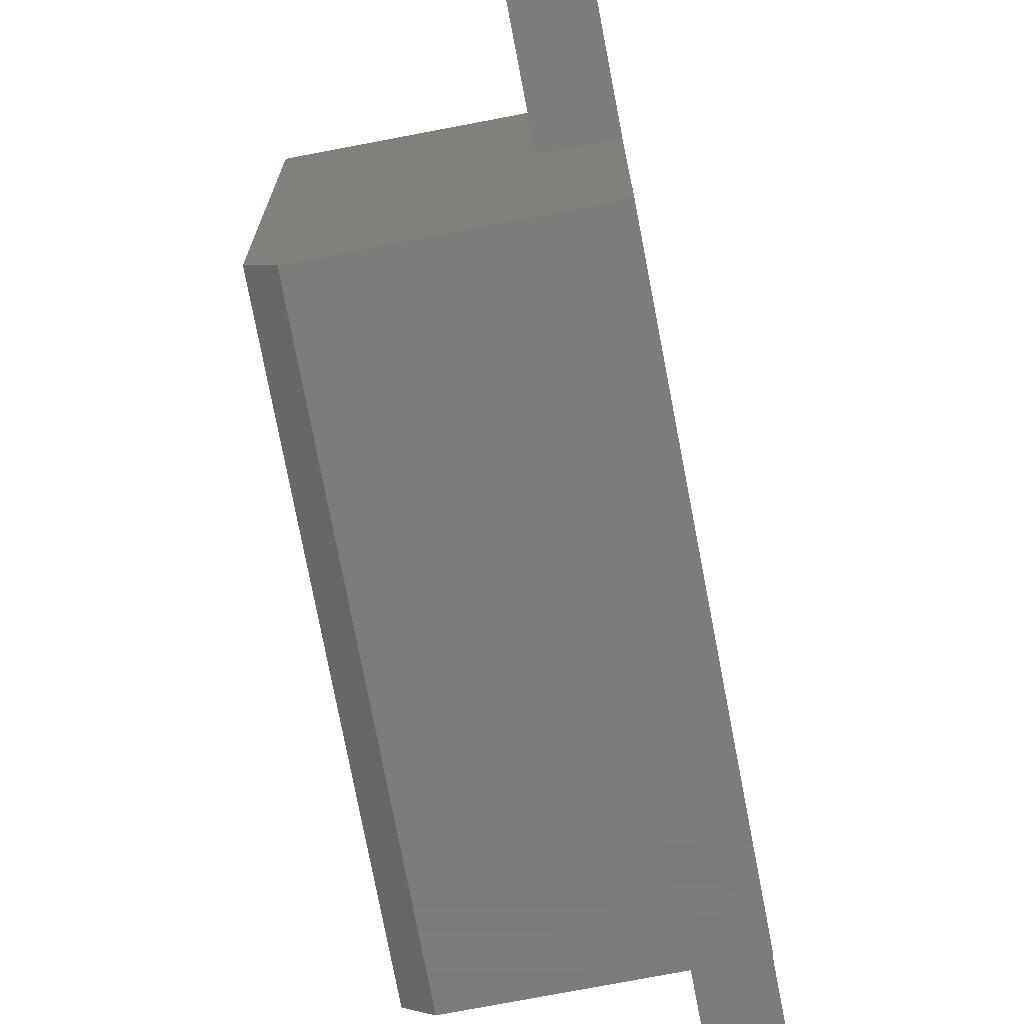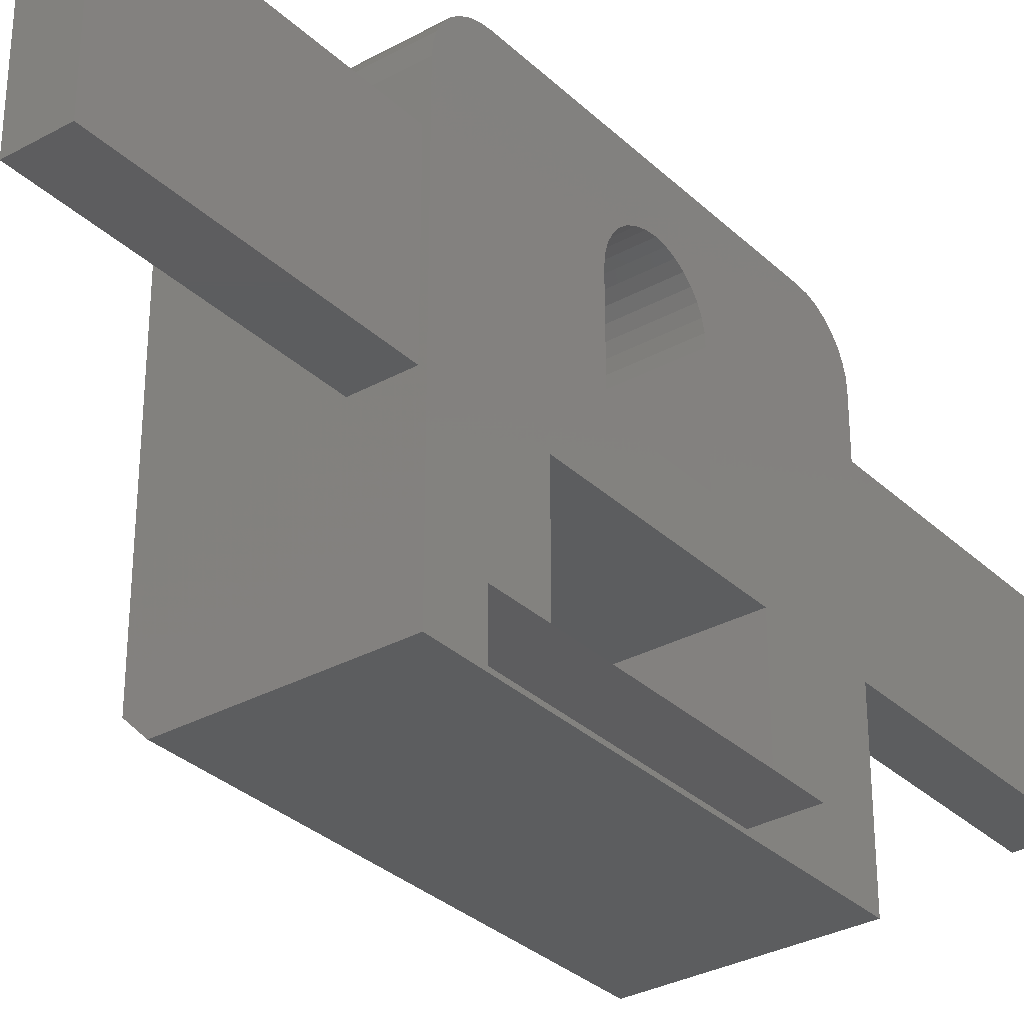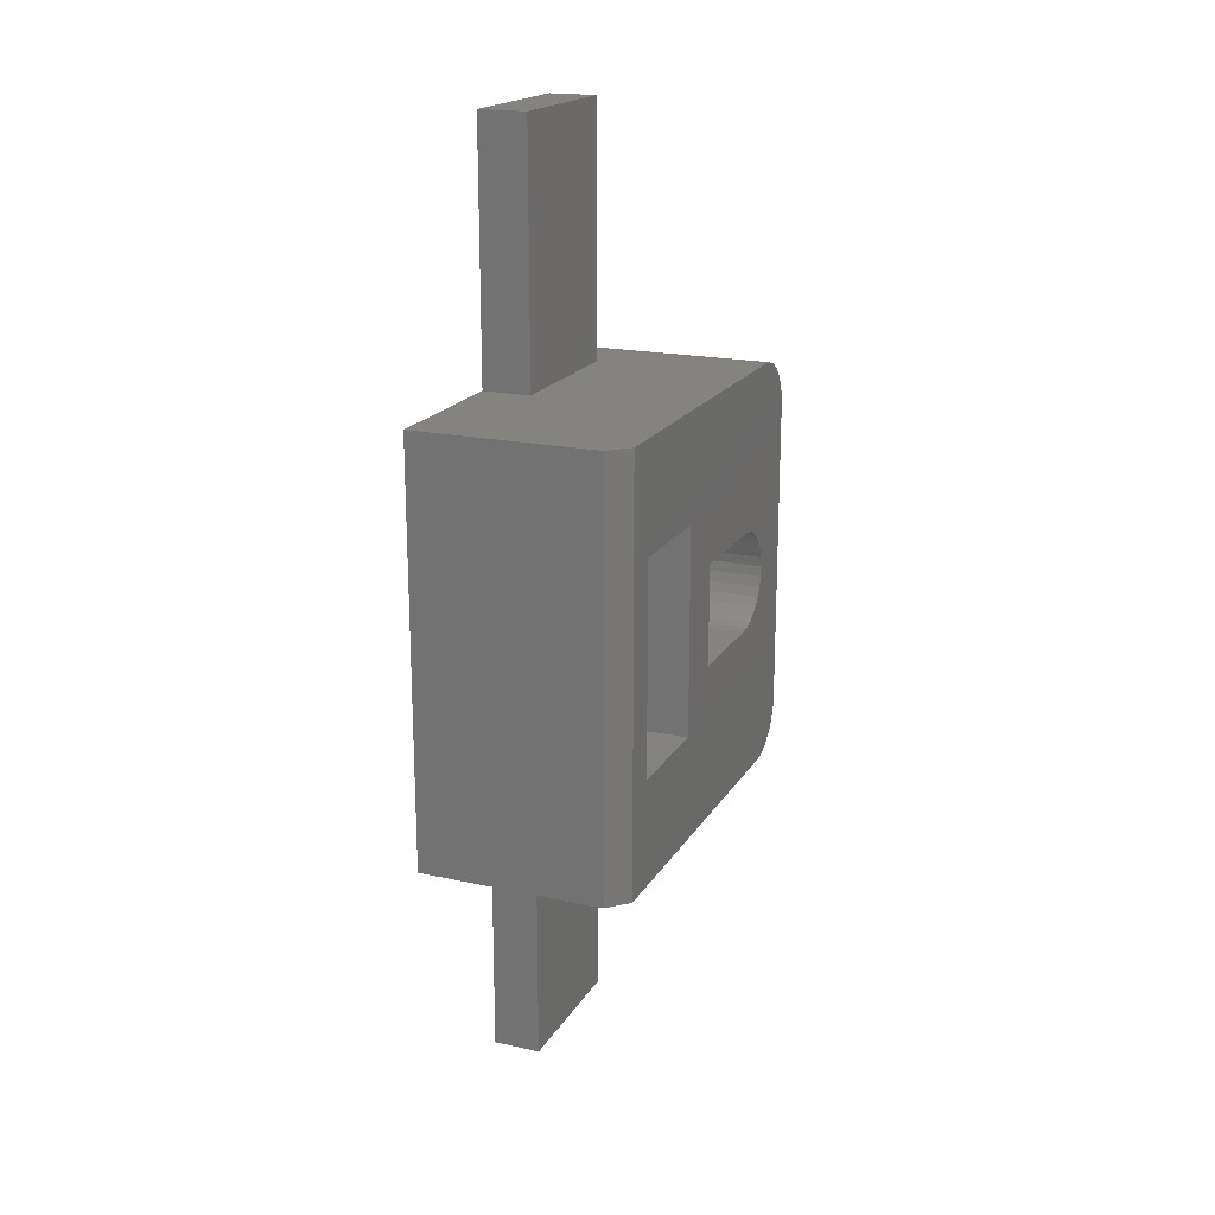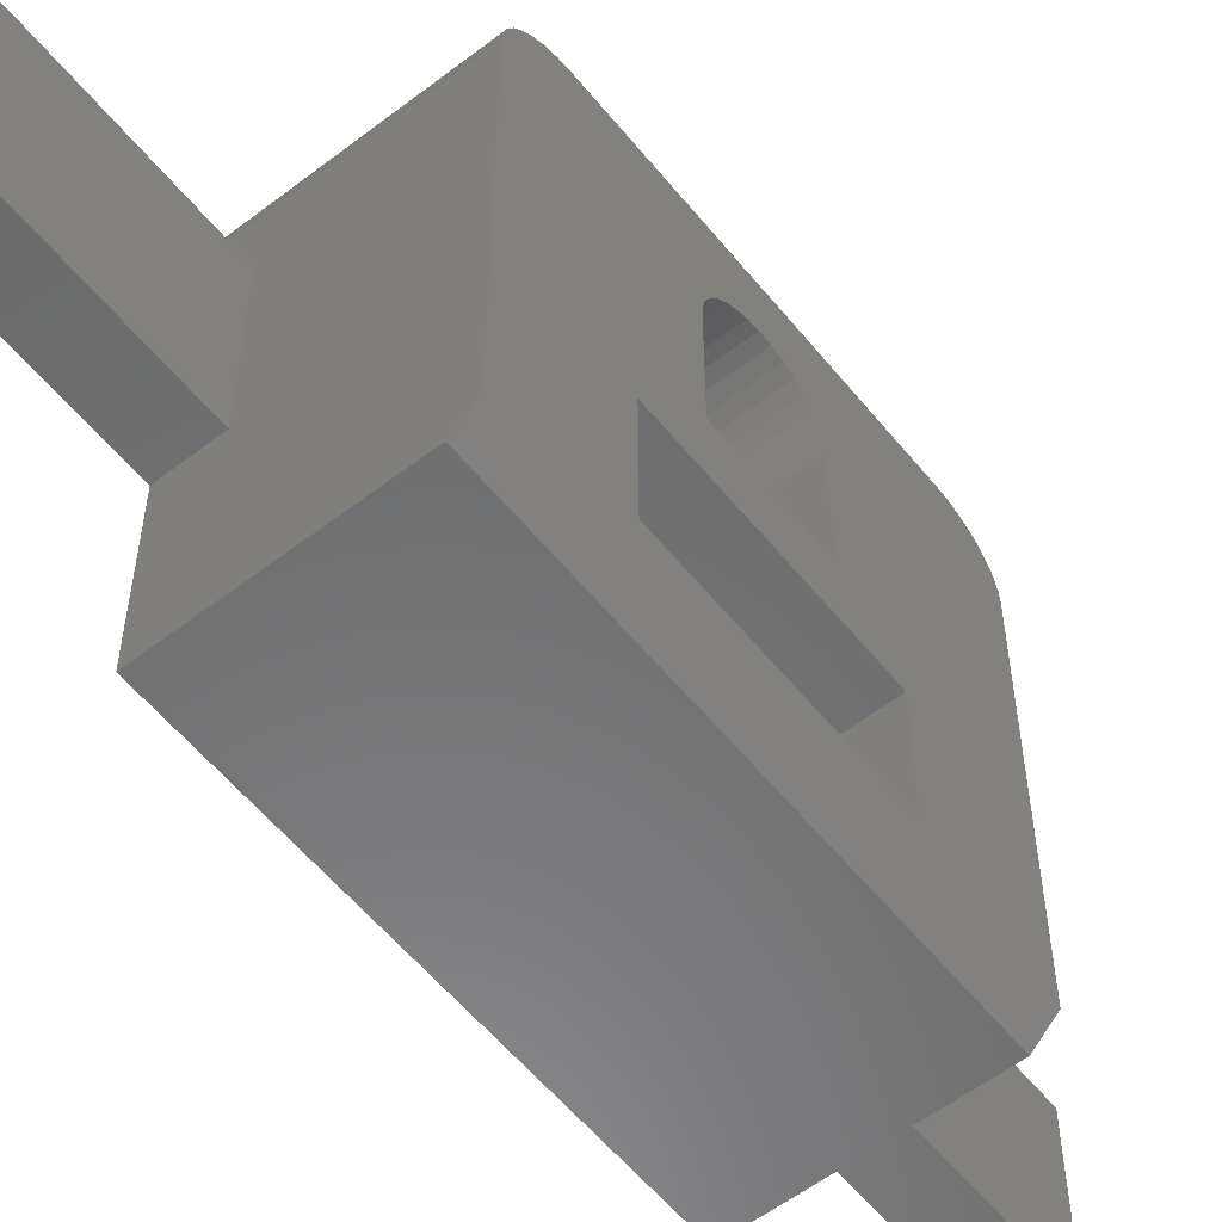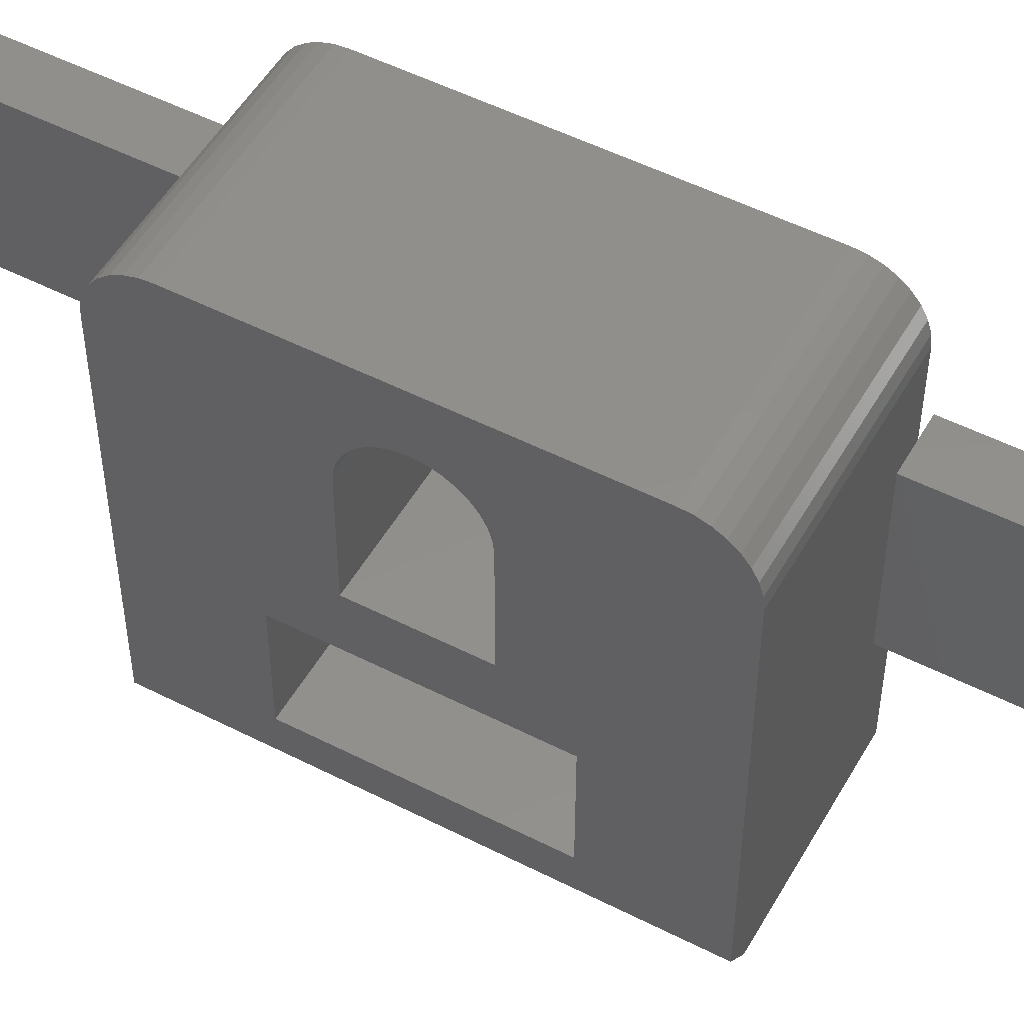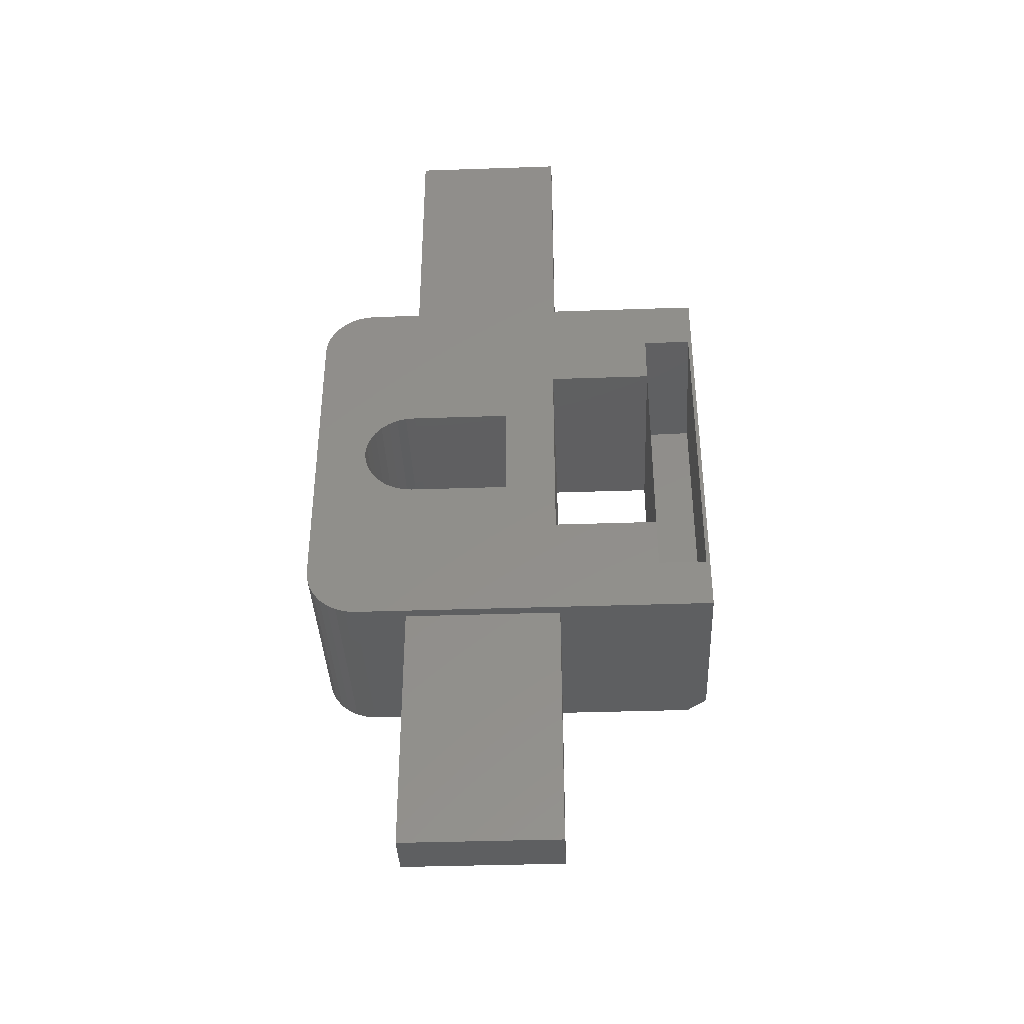
<metadata>
{"format":"stl","ext":"stl","renderer":"f3d","projection":"perspective","resolution":1024,"background":"white","views":[{"elev":-75.2,"azim":10.8,"up":"+Z"},{"elev":-31.9,"azim":37.7,"up":"+Z"},{"elev":19.1,"azim":-157.6,"up":"+Y"},{"elev":-57.2,"azim":-141.4,"up":"+Z"},{"elev":51.5,"azim":-61.0,"up":"+Z"},{"elev":-38.1,"azim":92.5,"up":"+Y"}]}
</metadata>
<code>
# stl→obj: 112 verts, 224 faces
v 0.1641 -0.1641 0
v 0.01562 -0.1641 0
v 0.1641 0.1719 -2.057e-17
v 0.01562 0.1719 -2.057e-17
v 0 -0.1379 0.3327
v 0 -0.1299 0.3351
v 0 -0.1216 0.3359
v 0 0.04457 0.2511
v 0 0.08701 0.1273
v 0 0.04457 0.1697
v 0 0.1719 0.2935
v 0 0.1719 0.01562
v 0 0.08701 0.04243
v 0 0.04414 0.259
v 0 0.04215 0.2668
v 0 0.0387 0.274
v 0 0.03391 0.2803
v 0 0.02797 0.2857
v 0 0.0211 0.2897
v 0 0.01357 0.2924
v 0 0.005674 0.2935
v 0 0.1711 0.3018
v 0 -0.002604 0.2927
v 0 -0.1641 0.2935
v 0 -0.1632 0.3018
v 0 -0.1608 0.3097
v 0 -0.1569 0.3171
v 0 -0.1516 0.3235
v 0 -0.1452 0.3288
v 0 0.1294 0.3359
v 0 -0.01056 0.2903
v 0 -0.0179 0.2864
v 0 -0.02433 0.2811
v 0 -0.02961 0.2746
v 0 -0.03353 0.2673
v 0 -0.03594 0.2593
v 0 -0.03676 0.2511
v 0 -0.07919 0.1273
v 0 -0.07919 0.04243
v 0 -0.1641 0.01562
v 0 0.1377 0.3351
v 0 0.1457 0.3327
v 0 0.153 0.3288
v 0 0.1594 0.3235
v 0 0.1647 0.3171
v 0 0.1686 0.3097
v 0 -0.03676 0.1697
v 0.1641 -0.1641 0.2935
v 0.1641 0.1719 0.2935
v 0.1641 0.1719 0.2513
v 0.125 0.1719 0.2513
v 0.125 0.1719 0.125
v 0.1641 0.1719 0.125
v 0.1641 -0.1216 0.3359
v 0.1641 -0.1299 0.3351
v 0.1641 -0.1379 0.3327
v 0.1641 -0.07919 0.1273
v 0.1641 -0.122 0.04214
v 0.1641 -0.07919 0.04243
v 0.1641 -0.122 0.003069
v 0.1641 0.1711 0.3018
v 0.1641 0.005674 0.2935
v 0.1641 0.01357 0.2924
v 0.1641 0.0211 0.2897
v 0.1641 0.02797 0.2857
v 0.1641 0.03391 0.2803
v 0.1641 0.0387 0.274
v 0.1641 0.04215 0.2668
v 0.1641 0.04414 0.259
v 0.1641 0.04457 0.2511
v 0.1641 0.04457 0.1697
v 0.1641 0.375 0.125
v 0.1641 0.375 0.2513
v 0.1641 0.08701 0.1273
v 0.1641 -0.03676 0.1697
v 0.1641 -0.03676 0.2511
v 0.1641 -0.002604 0.2927
v 0.1641 0.1294 0.3359
v 0.1641 -0.1452 0.3288
v 0.1641 -0.1516 0.3235
v 0.1641 -0.1569 0.3171
v 0.1641 -0.1608 0.3097
v 0.1641 -0.1632 0.3018
v 0.1641 -0.03594 0.2593
v 0.1641 -0.03353 0.2673
v 0.1641 -0.02961 0.2746
v 0.1641 -0.02433 0.2811
v 0.1641 -0.0179 0.2864
v 0.1641 -0.01056 0.2903
v 0.1641 0.1686 0.3097
v 0.1641 0.1647 0.3171
v 0.1641 0.1594 0.3235
v 0.1641 0.153 0.3288
v 0.1641 0.1457 0.3327
v 0.1641 0.1377 0.3351
v 0.1641 0.08701 0.04243
v 0.1641 0.1281 0.04214
v 0.1641 0.1281 0.003069
v 0.125 0.375 0.125
v 0.125 0.375 0.2513
v 0.1641 -0.375 0.125
v 0.1641 -0.1697 0.125
v 0.1641 -0.375 0.2513
v 0.1641 -0.1697 0.2513
v 0.125 -0.375 0.125
v 0.125 -0.375 0.2513
v 0.125 -0.1697 0.125
v 0.125 -0.1697 0.2513
v 0.03906 0.125 0
v 0.0452 -0.1249 0.0001506
v 0.0381 0.125 0.03905
v 0.04424 -0.1249 0.0392
f 1 2 3
f 3 2 4
f 5 6 7
f 8 9 10
f 11 12 13
f 11 13 9
f 11 9 8
f 11 8 14
f 11 14 15
f 11 15 16
f 11 16 17
f 11 17 18
f 11 18 19
f 11 19 20
f 11 20 21
f 11 21 22
f 23 24 25
f 23 25 26
f 23 26 27
f 23 27 28
f 23 28 29
f 23 29 5
f 23 5 7
f 23 7 30
f 23 30 21
f 24 23 31
f 24 31 32
f 24 32 33
f 24 33 34
f 24 34 35
f 24 35 36
f 24 36 37
f 24 37 38
f 24 38 39
f 24 39 40
f 21 30 41
f 21 41 42
f 21 42 43
f 21 43 44
f 21 44 45
f 21 45 46
f 21 46 22
f 13 12 39
f 39 12 40
f 37 47 38
f 38 47 10
f 38 10 9
f 48 24 1
f 1 24 40
f 1 40 2
f 11 49 50
f 11 50 51
f 11 51 52
f 11 52 12
f 52 53 12
f 12 53 3
f 12 3 4
f 2 40 4
f 4 40 12
f 54 55 56
f 57 58 59
f 1 3 60
f 1 60 58
f 1 58 48
f 49 61 62
f 49 62 63
f 49 63 64
f 49 64 65
f 49 65 66
f 49 66 67
f 49 67 68
f 49 68 69
f 49 69 50
f 50 69 70
f 50 70 71
f 50 71 72
f 50 72 73
f 57 74 71
f 57 71 75
f 57 75 76
f 77 62 78
f 77 78 54
f 77 54 56
f 77 56 79
f 77 79 80
f 77 80 81
f 77 81 82
f 77 82 83
f 77 83 48
f 48 58 57
f 48 57 76
f 48 76 84
f 48 84 85
f 48 85 86
f 48 86 87
f 48 87 88
f 48 88 89
f 48 89 77
f 62 61 90
f 62 90 91
f 62 91 92
f 62 92 93
f 62 93 94
f 62 94 95
f 62 95 78
f 53 72 74
f 74 72 71
f 74 96 53
f 53 96 97
f 53 97 3
f 3 97 98
f 3 98 60
f 72 99 73
f 73 99 100
f 53 52 72
f 72 52 99
f 73 100 50
f 50 100 51
f 52 51 99
f 99 51 100
f 101 102 103
f 103 102 104
f 105 106 107
f 107 106 108
f 103 106 101
f 101 106 105
f 104 108 103
f 103 108 106
f 102 107 104
f 104 107 108
f 101 105 102
f 102 105 107
f 109 110 98
f 98 110 60
f 111 97 96
f 111 96 59
f 111 59 58
f 111 58 112
f 111 109 97
f 97 109 98
f 58 60 112
f 112 60 110
f 112 110 111
f 111 110 109
f 59 96 39
f 39 96 13
f 13 96 9
f 9 96 74
f 38 57 39
f 39 57 59
f 47 75 10
f 10 75 71
f 10 71 8
f 8 71 70
f 17 65 18
f 18 65 64
f 18 64 19
f 19 64 63
f 19 63 20
f 20 63 62
f 20 62 21
f 65 17 66
f 66 17 16
f 66 16 67
f 67 16 15
f 67 15 68
f 68 15 14
f 68 14 69
f 69 14 8
f 69 8 70
f 33 86 34
f 34 86 85
f 34 85 35
f 35 85 84
f 35 84 36
f 36 84 76
f 36 76 37
f 86 33 87
f 87 33 32
f 87 32 88
f 88 32 31
f 88 31 89
f 89 31 23
f 89 23 77
f 77 23 21
f 77 21 62
f 37 76 47
f 47 76 75
f 74 57 9
f 9 57 38
f 24 48 25
f 25 48 83
f 25 83 26
f 26 83 82
f 26 82 27
f 27 82 81
f 27 81 28
f 28 81 80
f 28 80 29
f 29 80 79
f 29 79 5
f 5 79 56
f 5 56 6
f 6 56 55
f 6 55 7
f 7 55 54
f 78 30 54
f 54 30 7
f 30 78 41
f 41 78 95
f 41 95 42
f 42 95 94
f 42 94 43
f 43 94 93
f 43 93 44
f 44 93 92
f 44 92 45
f 45 92 91
f 45 91 46
f 46 91 90
f 46 90 22
f 22 90 61
f 22 61 11
f 11 61 49

</code>
